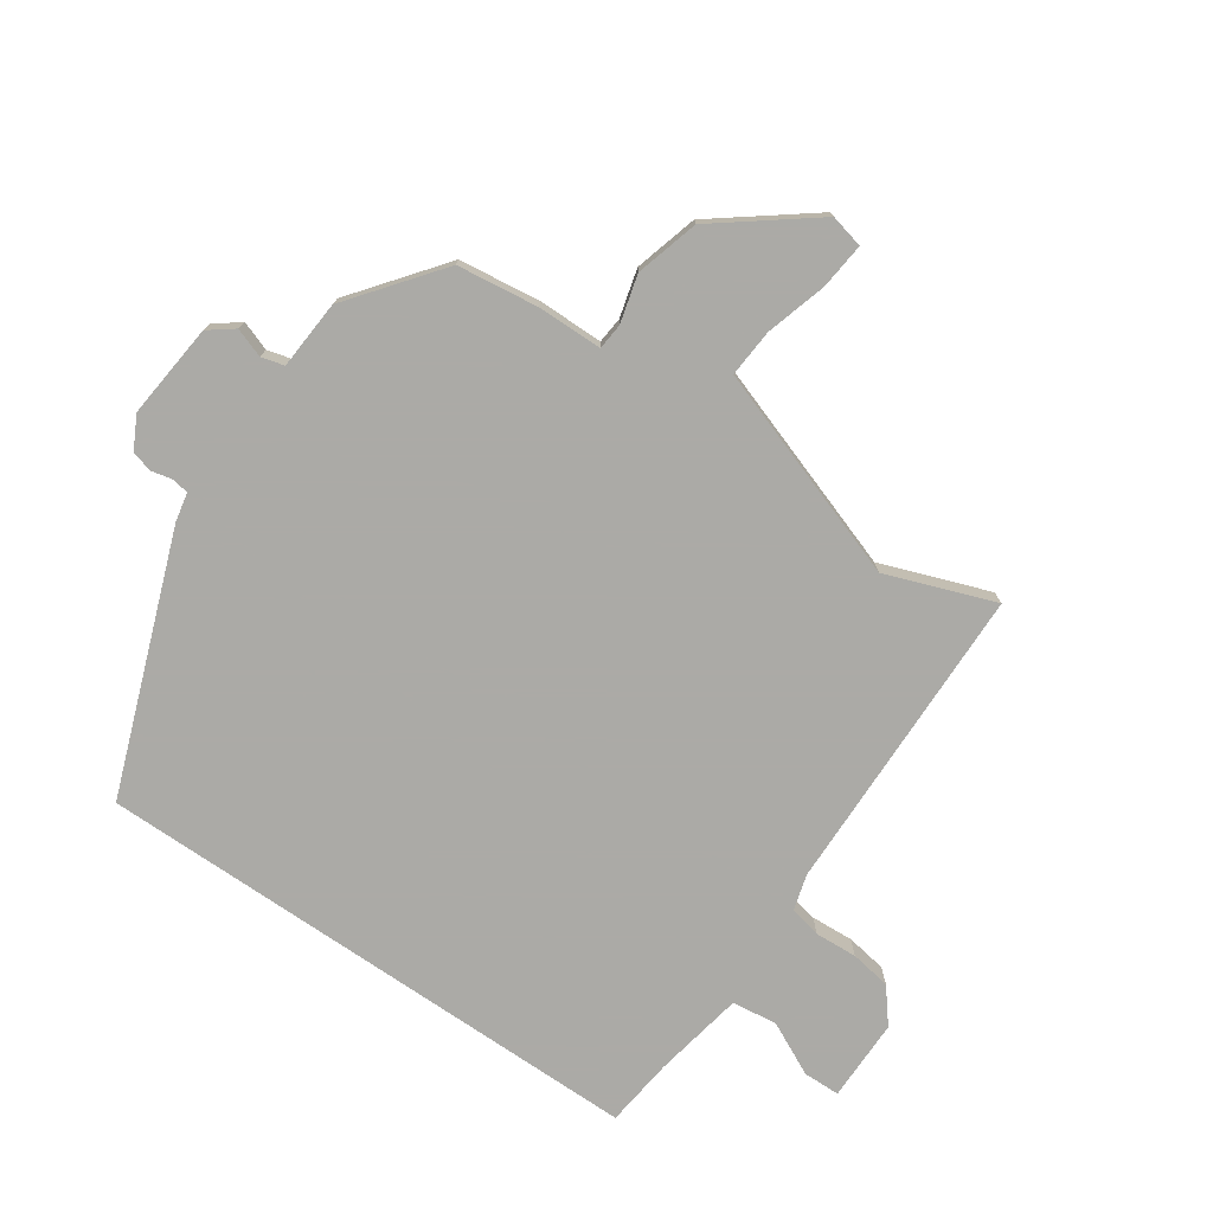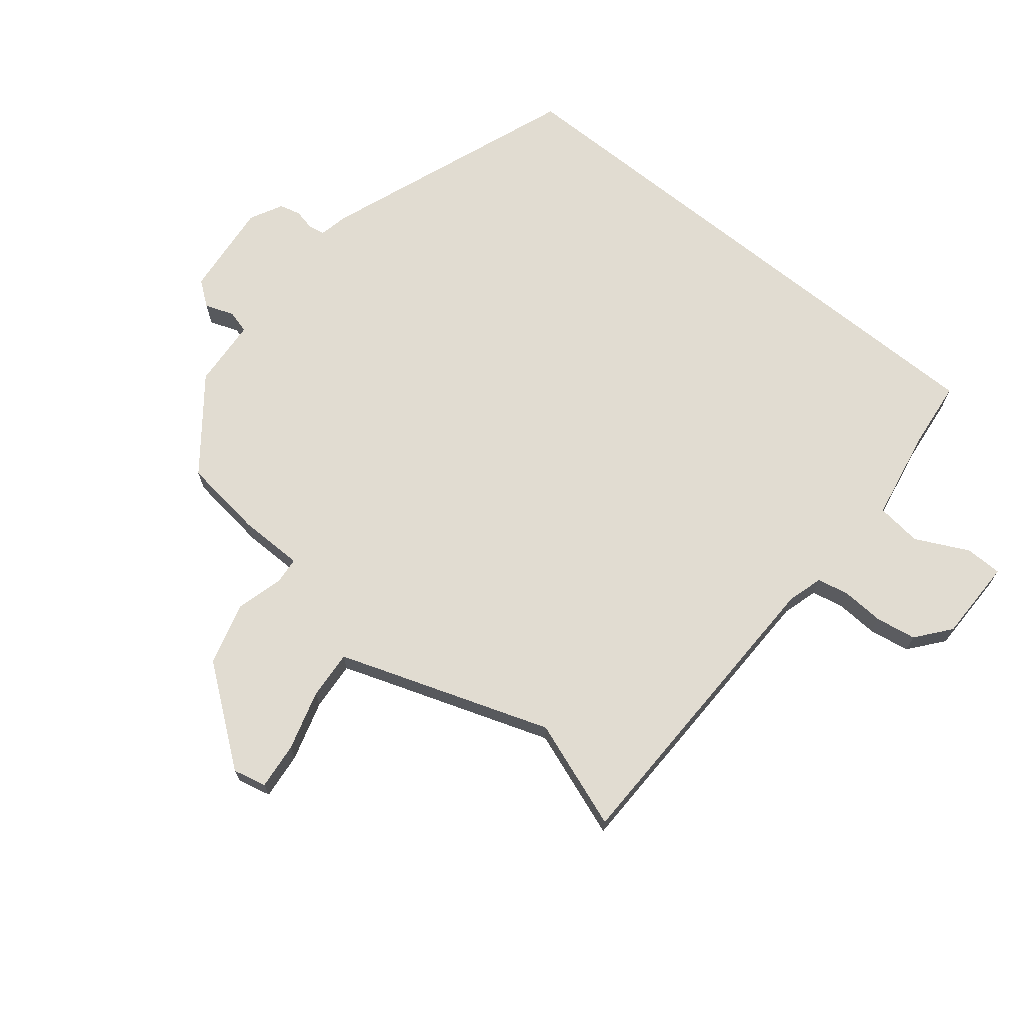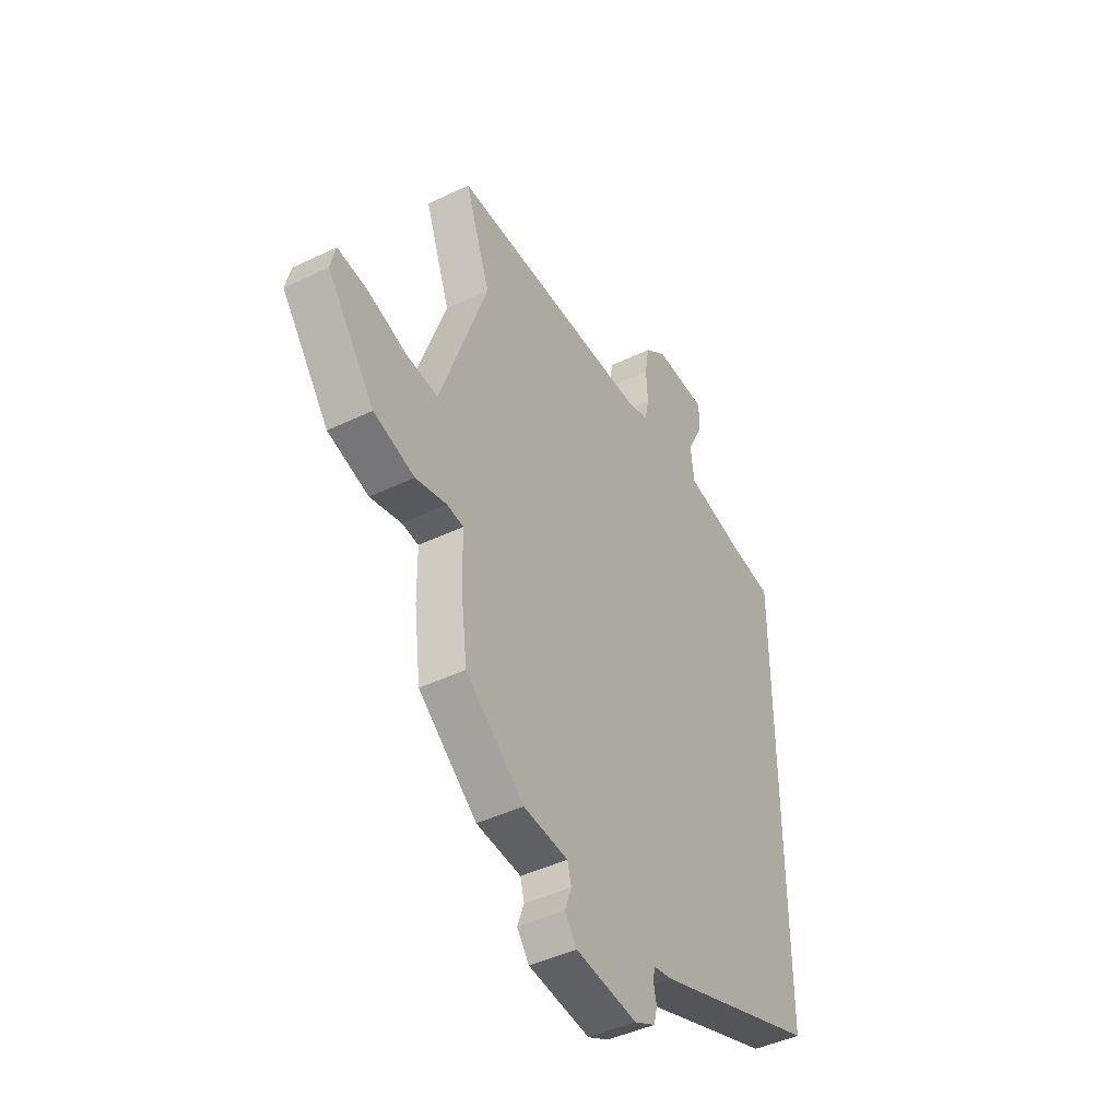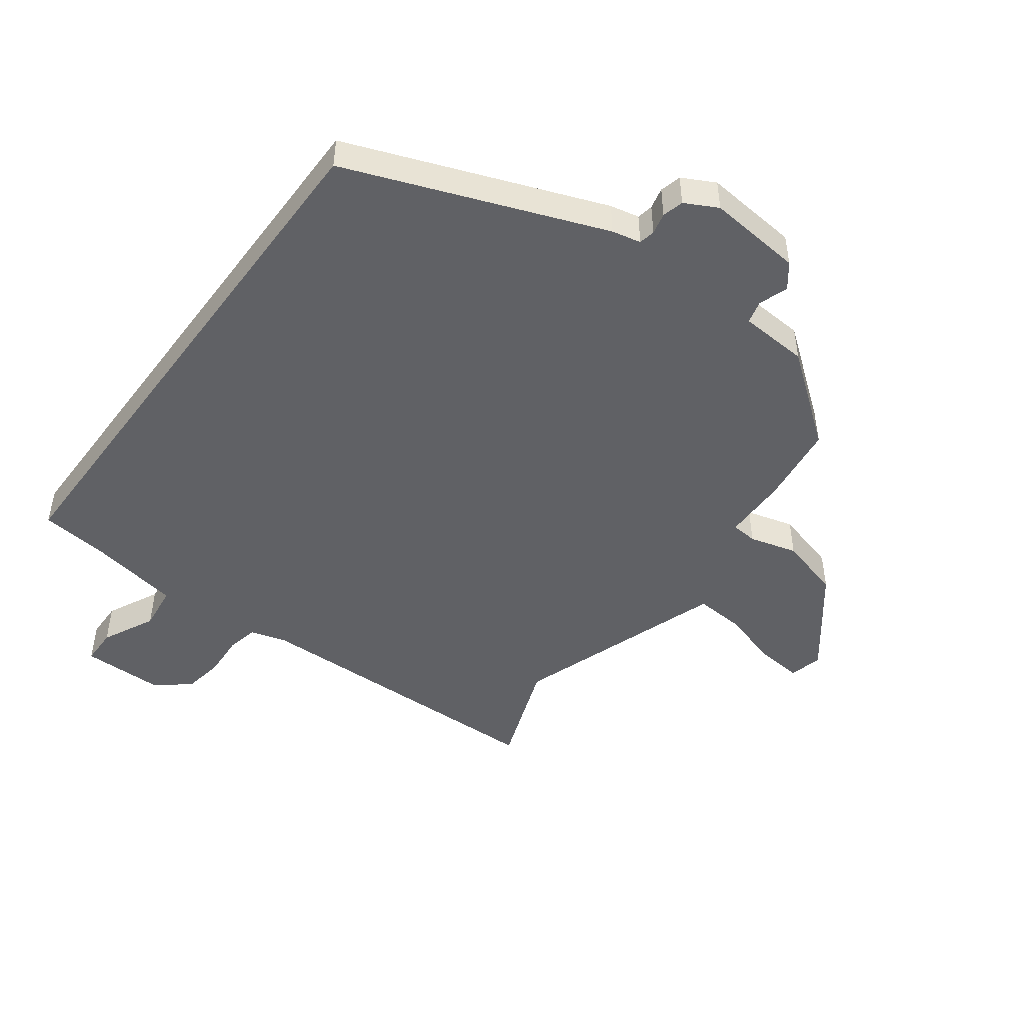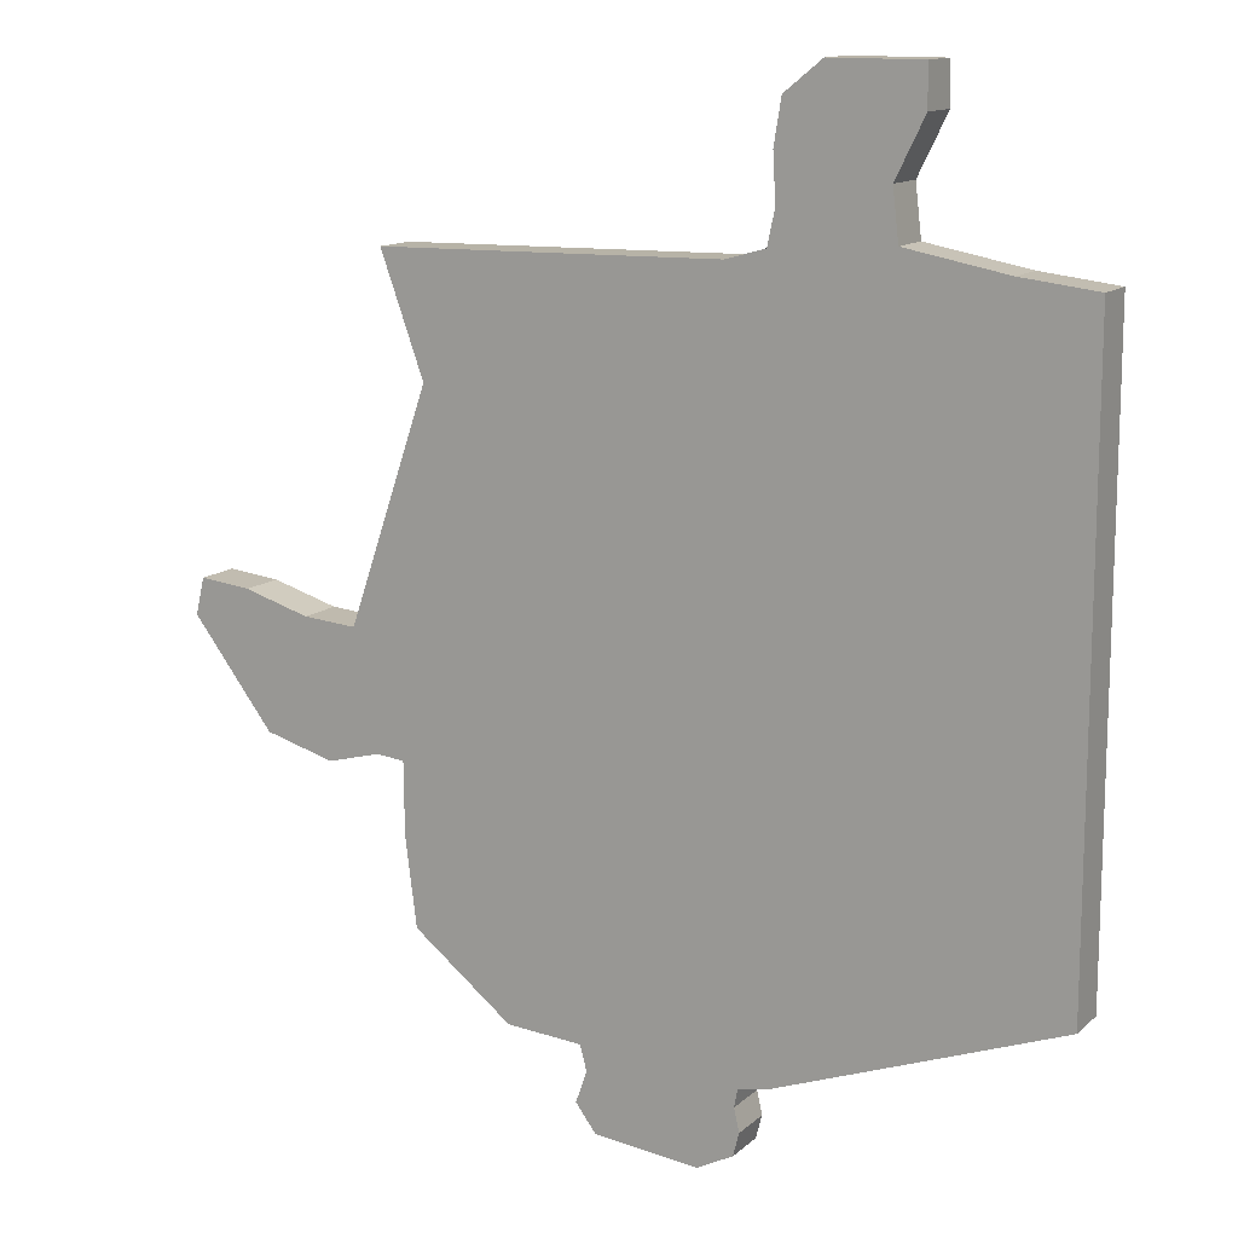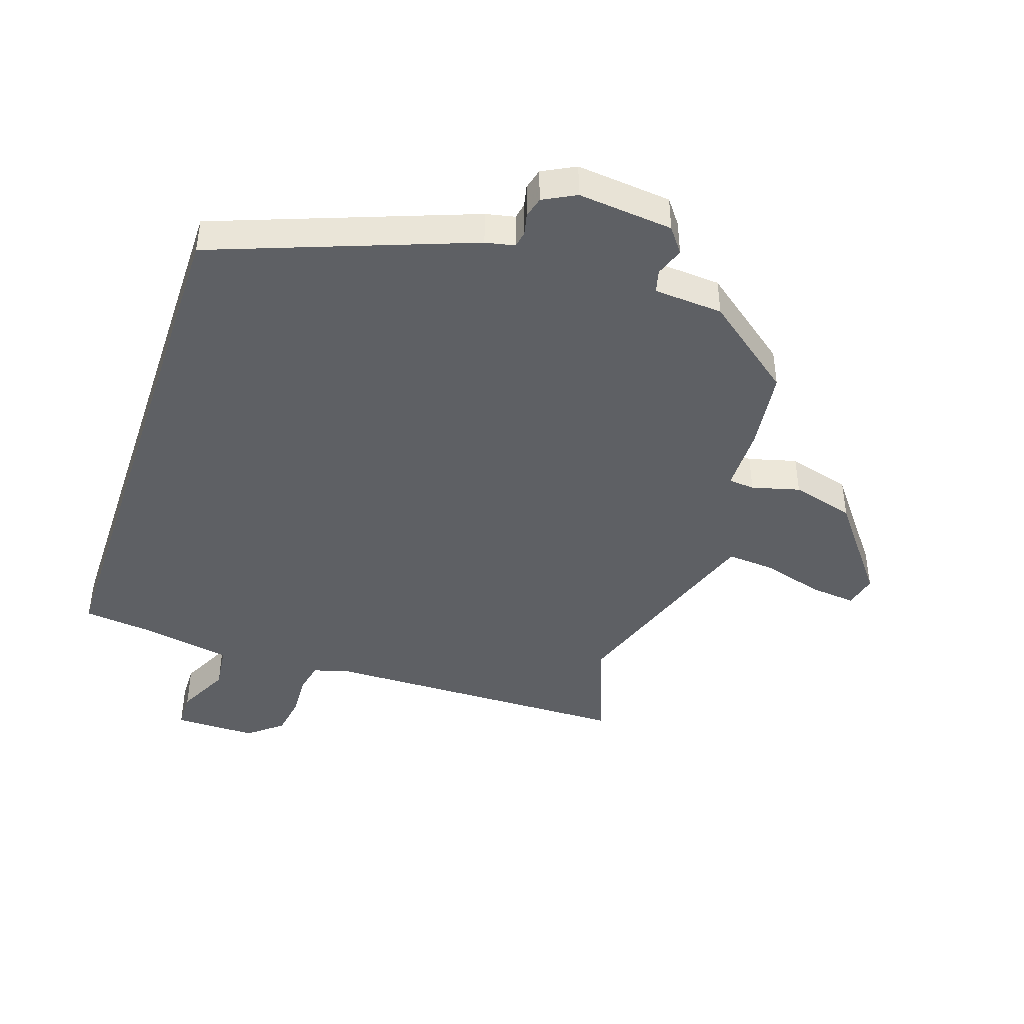
<metadata>
{"format":"obj","ext":"obj","renderer":"f3d","projection":"perspective","resolution":1024,"background":"white","views":[{"elev":-75.9,"azim":-124.4,"up":"+Y"},{"elev":69.3,"azim":-51.0,"up":"+Y"},{"elev":-44.4,"azim":-60.7,"up":"+Z"},{"elev":-47.3,"azim":143.7,"up":"+Y"},{"elev":13.2,"azim":28.8,"up":"+Z"},{"elev":-43.0,"azim":161.5,"up":"+Y"}]}
</metadata>
<code>
v 0.5 0.07 -0.389
v 0.078 0.07 -0.546
v 0.03 0.07 -0.556
v 0.025 0.07 -0.583
v 0.033 0.07 -0.618
v 0.024 0.07 -0.653
v -0.03 0.07 -0.681
v -0.187 0.07 -0.665
v -0.218 0.07 -0.624
v -0.201 0.07 -0.576
v -0.211 0.07 -0.538
v -0.325 0.07 -0.53
v -0.474 0.07 -0.414
v -0.491 0.07 -0.28
v -0.492 0.07 -0.173
v -0.535 0.07 -0.169
v -0.614 0.07 -0.19
v -0.718 0.07 -0.161
v -0.839 0.07 -0.003
v -0.826 0.07 0.052
v -0.749 0.07 0.044
v -0.65 0.07 0.015
v -0.57 0.07 0.009
v -0.549 0.07 0.069
v -0.449 0.07 0.359
v -0.514 0.07 0.538
v 0 0.07 0.547
v 0.059 0.07 0.564
v 0.07 0.07 0.616
v 0.066 0.07 0.686
v 0.077 0.07 0.753
v 0.133 0.07 0.798
v 0.269 0.07 0.798
v 0.27 0.07 0.737
v 0.227 0.07 0.65
v 0.236 0.07 0.575
v 0.387 0.07 0.547
v 0.5 0.07 0.534
v 0.5 0 -0.389
v 0.078 0 -0.546
v 0.03 0 -0.556
v 0.025 0 -0.583
v 0.033 0 -0.618
v 0.024 0 -0.653
v -0.03 0 -0.681
v -0.187 0 -0.665
v -0.218 0 -0.624
v -0.201 0 -0.576
v -0.211 0 -0.538
v -0.325 0 -0.53
v -0.474 0 -0.414
v -0.491 0 -0.28
v -0.492 0 -0.173
v -0.535 0 -0.169
v -0.614 0 -0.19
v -0.718 0 -0.161
v -0.839 0 -0.003
v -0.826 0 0.052
v -0.749 0 0.044
v -0.65 0 0.015
v -0.57 0 0.009
v -0.549 0 0.069
v -0.449 0 0.359
v -0.514 0 0.538
v 0 0 0.547
v 0.059 0 0.564
v 0.07 0 0.616
v 0.066 0 0.686
v 0.077 0 0.753
v 0.133 0 0.798
v 0.269 0 0.798
v 0.27 0 0.737
v 0.227 0 0.65
v 0.236 0 0.575
v 0.387 0 0.547
v 0.5 0 0.534
f 1 2 3
f 38 1 3
f 37 38 3
f 36 37 3
f 35 36 3 4
f 33 34 35
f 32 33 35
f 31 32 35
f 30 31 35
f 29 30 35
f 28 29 35 4
f 27 28 4
f 25 26 27 4
f 5 6 7
f 4 5 7
f 25 4 7
f 24 25 7
f 23 24 7
f 22 23 7
f 20 21 22
f 19 20 22
f 18 19 22
f 17 18 22
f 16 17 22
f 15 16 22
f 15 22 7
f 13 14 15
f 12 13 15
f 11 12 15
f 11 15 7
f 10 11 7
f 7 8 9 10
f 41 40 39
f 41 39 76
f 41 76 75
f 41 75 74
f 42 41 74 73
f 73 72 71
f 73 71 70
f 73 70 69
f 73 69 68
f 73 68 67
f 42 73 67 66
f 42 66 65
f 42 65 64 63
f 45 44 43
f 45 43 42
f 45 42 63
f 45 63 62
f 45 62 61
f 45 61 60
f 60 59 58
f 60 58 57
f 60 57 56
f 60 56 55
f 60 55 54
f 60 54 53
f 45 60 53
f 53 52 51
f 53 51 50
f 53 50 49
f 45 53 49
f 45 49 48
f 48 47 46 45
f 1 39 40 2
f 2 40 41 3
f 3 41 42 4
f 4 42 43 5
f 5 43 44 6
f 6 44 45 7
f 7 45 46 8
f 8 46 47 9
f 9 47 48 10
f 10 48 49 11
f 11 49 50 12
f 12 50 51 13
f 13 51 52 14
f 14 52 53 15
f 15 53 54 16
f 16 54 55 17
f 17 55 56 18
f 18 56 57 19
f 19 57 58 20
f 20 58 59 21
f 21 59 60 22
f 22 60 61 23
f 23 61 62 24
f 24 62 63 25
f 25 63 64 26
f 26 64 65 27
f 27 65 66 28
f 28 66 67 29
f 29 67 68 30
f 30 68 69 31
f 31 69 70 32
f 32 70 71 33
f 33 71 72 34
f 34 72 73 35
f 35 73 74 36
f 36 74 75 37
f 37 75 76 38
f 38 76 39 1

</code>
